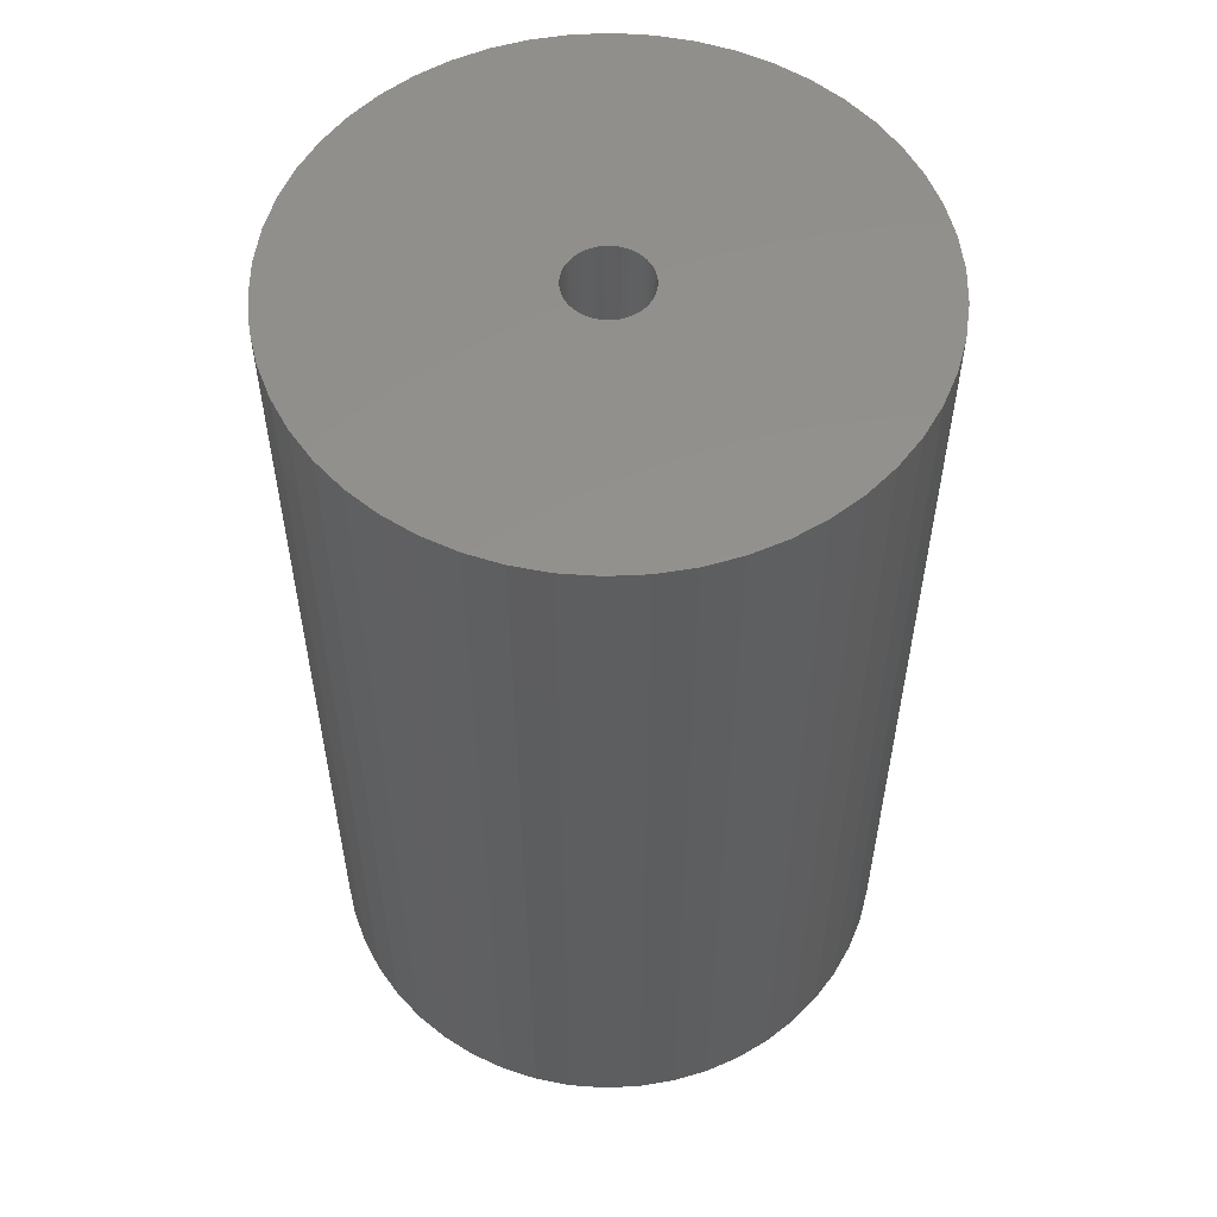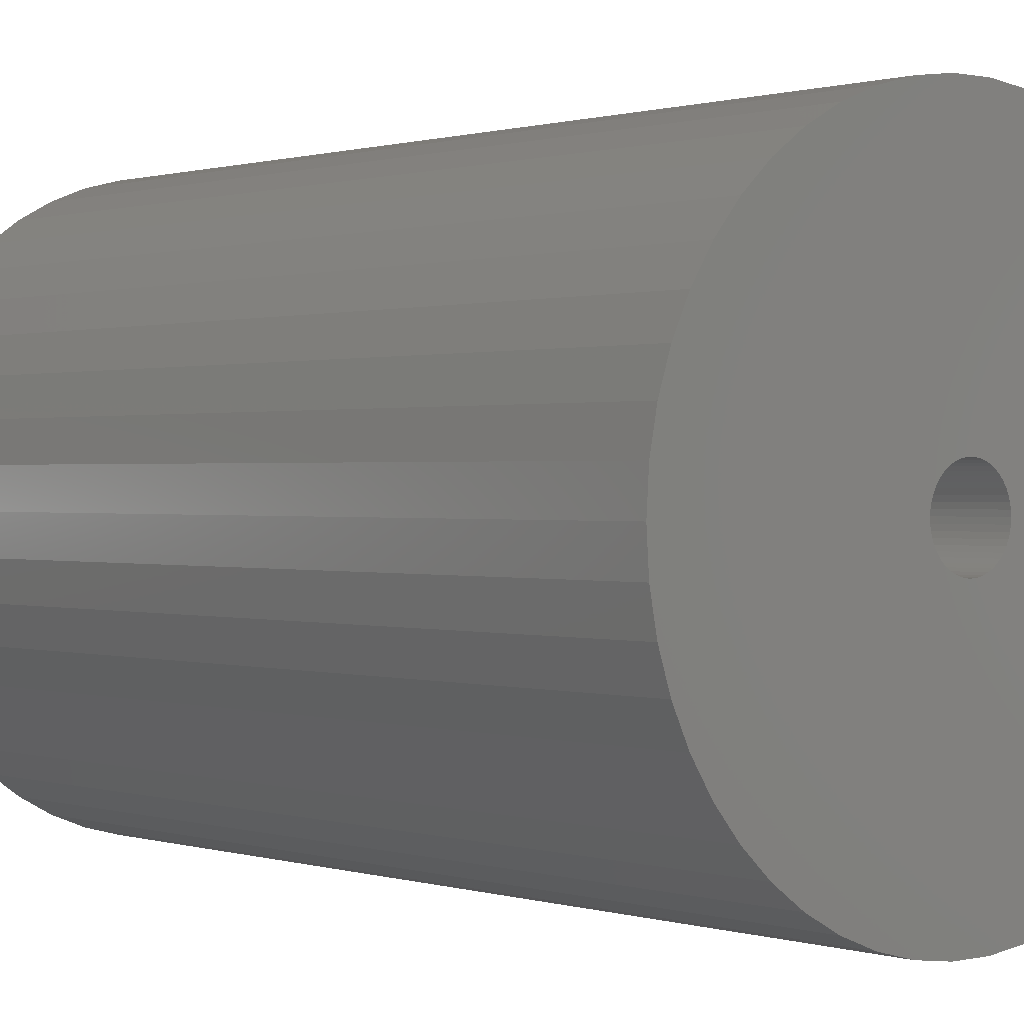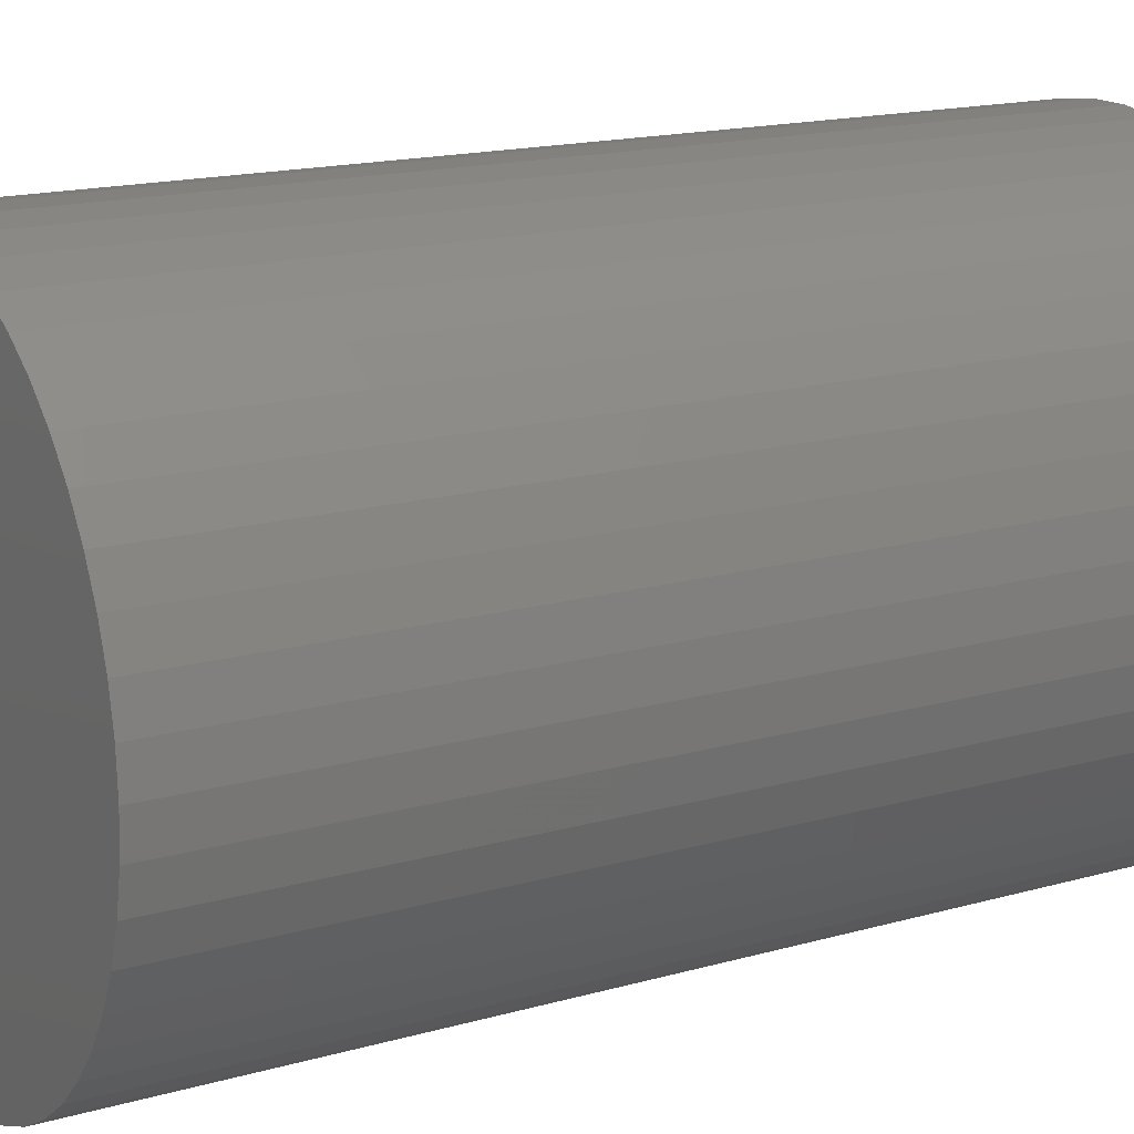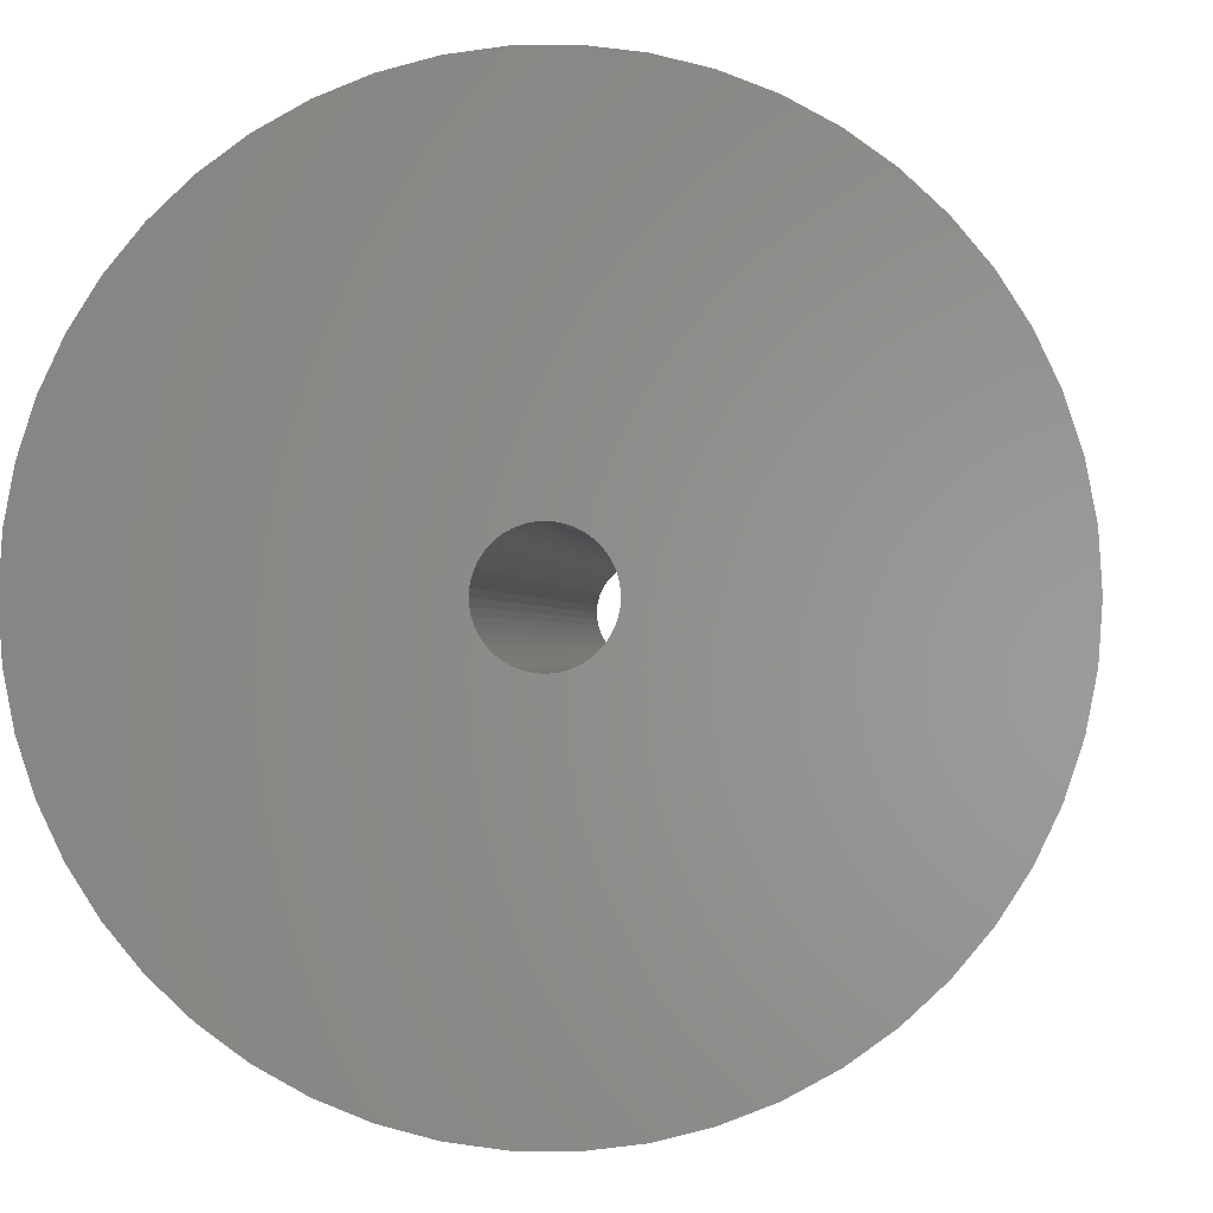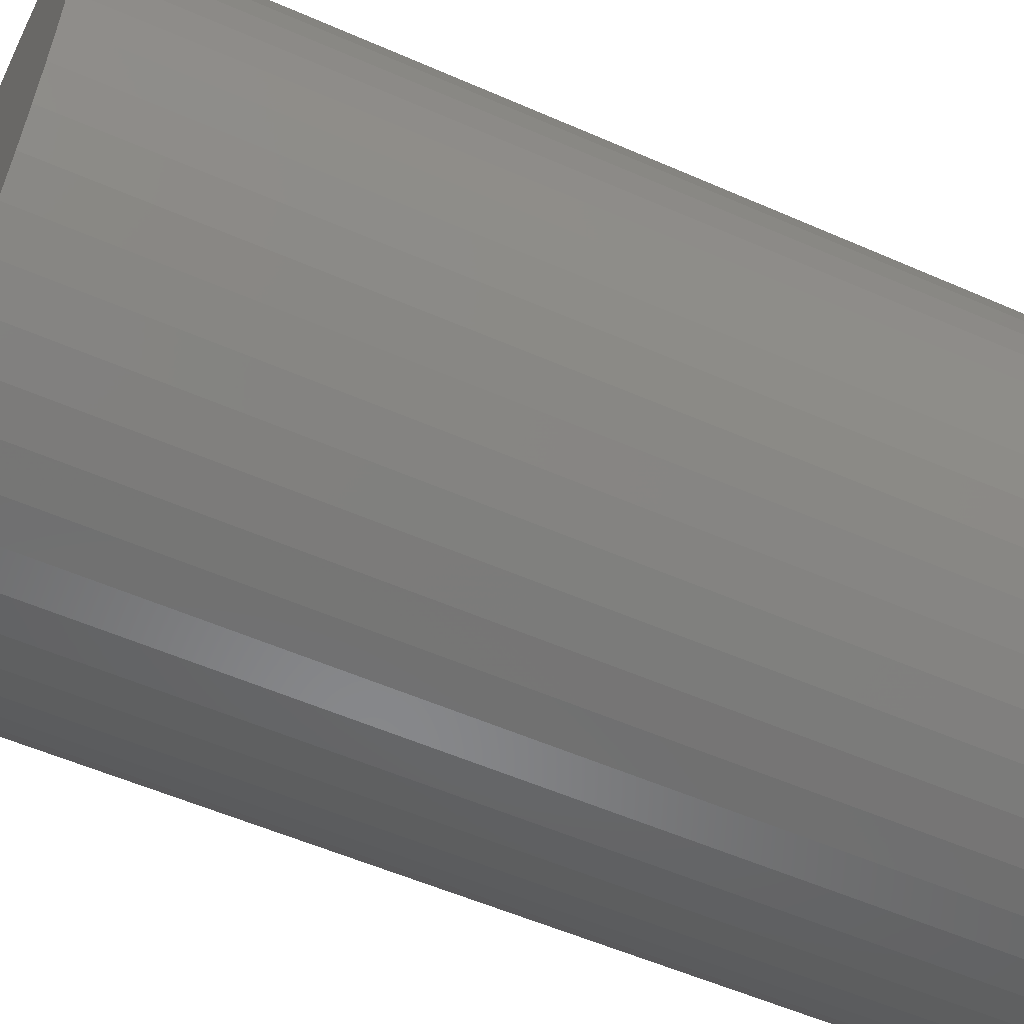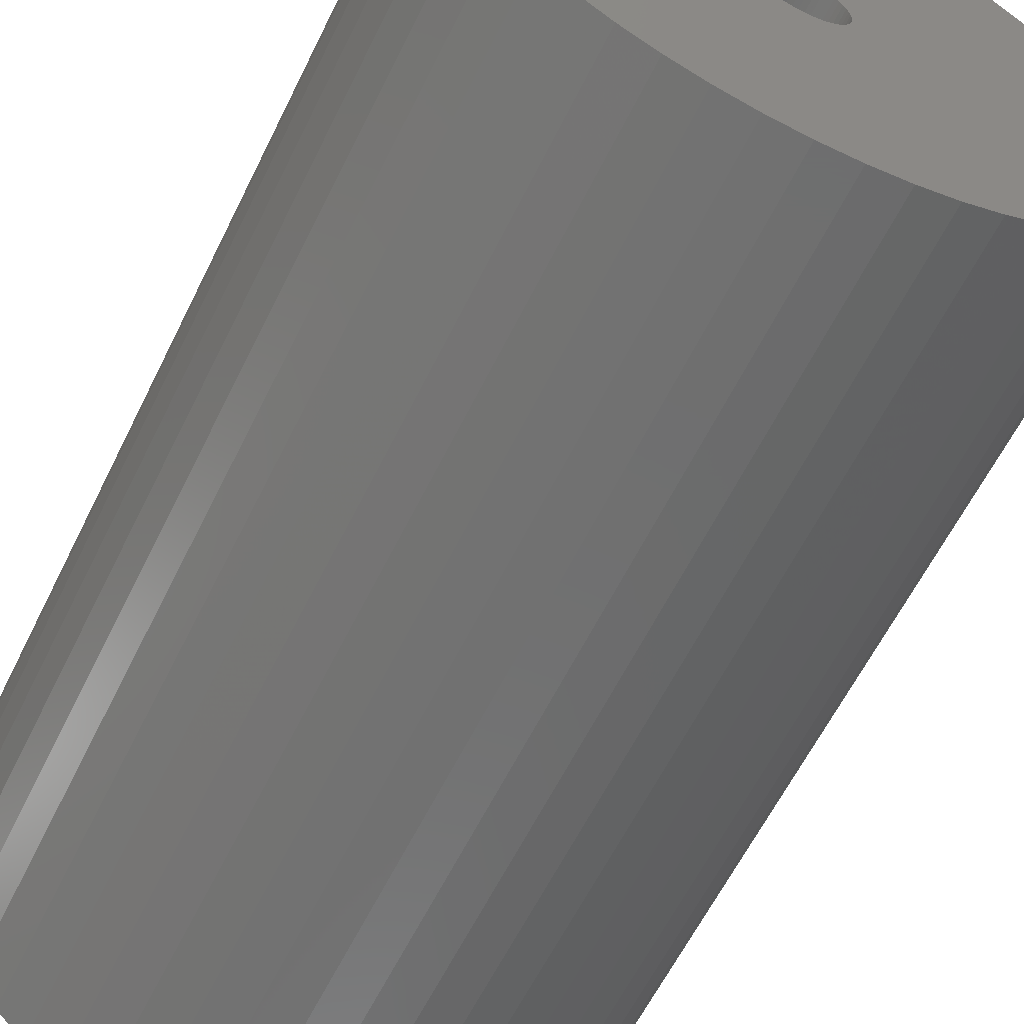
<metadata>
{"format":"stl","ext":"stl","renderer":"f3d","projection":"perspective","resolution":1024,"background":"white","views":[{"elev":55.5,"azim":-96.4,"up":"+Z"},{"elev":0.6,"azim":-40.4,"up":"+Y"},{"elev":15.9,"azim":59.2,"up":"+Y"},{"elev":-0.6,"azim":-176.0,"up":"+Y"},{"elev":-54.6,"azim":-115.0,"up":"+Y"},{"elev":-61.0,"azim":153.9,"up":"+Y"}]}
</metadata>
<code>
# stl→obj: 200 verts, 400 faces
v 11.25 0 18
v 11.16 1.41 -18
v 11.16 1.41 18
v 11.25 0 -18
v -11.25 0 -18
v -11.16 1.41 18
v -11.16 1.41 -18
v -11.25 0 18
v 0.7064 11.23 -18
v -0.7064 11.23 18
v 0.7064 11.23 18
v -0.7064 11.23 -18
v -0.7064 -11.23 -18
v 0.7064 -11.23 18
v -0.7064 -11.23 18
v 0.7064 -11.23 -18
v 8.201 7.701 -18
v 7.171 8.668 18
v 8.201 7.701 18
v 7.171 8.668 -18
v -7.171 8.668 -18
v -8.201 7.701 18
v -7.171 8.668 18
v -8.201 7.701 -18
v -3.476 10.7 -18
v -4.79 10.18 18
v -3.476 10.7 18
v -4.79 10.18 -18
v 10.46 4.141 18
v 9.858 5.42 -18
v 9.858 5.42 18
v 10.46 4.141 -18
v 10.9 2.798 -18
v 10.9 2.798 18
v 4.79 10.18 -18
v 3.476 10.7 18
v 4.79 10.18 18
v 3.476 10.7 -18
v 6.028 9.499 18
v 6.028 9.499 -18
v -10.46 4.141 -18
v -9.858 5.42 18
v -9.858 5.42 -18
v -10.46 4.141 18
v 1.55 0 18
v 1.538 0.1943 18
v 11.16 -1.41 18
v 1.501 0.3855 18
v 1.538 -0.1943 18
v 1.441 0.5706 18
v 10.9 -2.798 18
v 1.358 0.7467 18
v 9.101 6.613 18
v 1.501 -0.3855 18
v 1.254 0.9111 18
v 10.46 -4.141 18
v 1.13 1.061 18
v 1.441 -0.5706 18
v 0.988 1.194 18
v 9.858 -5.42 18
v 0.8305 1.309 18
v 1.358 -0.7467 18
v 0.66 1.402 18
v 9.101 -6.613 18
v 0.479 1.474 18
v 2.108 11.05 18
v 1.254 -0.9111 18
v 8.201 -7.701 18
v 0.2904 1.523 18
v 0.09732 1.547 18
v -0.09732 1.547 18
v -0.2904 1.523 18
v -2.108 11.05 18
v -0.479 1.474 18
v -0.66 1.402 18
v -0.8305 1.309 18
v -6.028 9.499 18
v -0.988 1.194 18
v -1.13 1.061 18
v -1.254 0.9111 18
v 1.13 -1.061 18
v 7.171 -8.668 18
v 0.988 -1.194 18
v 6.028 -9.499 18
v 0.8305 -1.309 18
v 4.79 -10.18 18
v 0.66 -1.402 18
v 3.476 -10.7 18
v 0.479 -1.474 18
v 2.108 -11.05 18
v 0.2904 -1.523 18
v 0.09732 -1.547 18
v -0.09732 -1.547 18
v -0.2904 -1.523 18
v -2.108 -11.05 18
v -0.479 -1.474 18
v -3.476 -10.7 18
v -0.66 -1.402 18
v -4.79 -10.18 18
v -0.8305 -1.309 18
v -6.028 -9.499 18
v -0.988 -1.194 18
v -7.171 -8.668 18
v -1.13 -1.061 18
v -8.201 -7.701 18
v -1.254 -0.9111 18
v -9.101 -6.613 18
v -1.358 -0.7467 18
v -9.858 -5.42 18
v -1.441 -0.5706 18
v -10.46 -4.141 18
v -1.501 -0.3855 18
v -10.9 -2.798 18
v -1.538 -0.1943 18
v -11.16 -1.41 18
v -1.55 0 18
v -9.101 6.613 18
v -1.358 0.7467 18
v -1.441 0.5706 18
v -1.501 0.3855 18
v -10.9 2.798 18
v -1.538 0.1943 18
v -2.108 11.05 -18
v 2.108 -11.05 -18
v 3.476 -10.7 -18
v 4.79 -10.18 -18
v 9.101 6.613 -18
v 2.108 11.05 -18
v -9.101 6.613 -18
v -10.9 2.798 -18
v -6.028 9.499 -18
v 11.16 -1.41 -18
v 6.028 -9.499 -18
v 7.171 -8.668 -18
v 8.201 -7.701 -18
v 10.46 -4.141 -18
v 9.858 -5.42 -18
v -10.46 -4.141 -18
v -10.9 -2.798 -18
v 9.101 -6.613 -18
v 10.9 -2.798 -18
v -8.201 -7.701 -18
v -7.171 -8.668 -18
v -9.101 -6.613 -18
v -9.858 -5.42 -18
v 1.55 0 -18
v 1.538 -0.1943 -18
v 1.501 -0.3855 -18
v 1.538 0.1943 -18
v 1.441 -0.5706 -18
v 1.358 -0.7467 -18
v 1.501 0.3855 -18
v 1.254 -0.9111 -18
v 1.13 -1.061 -18
v 1.441 0.5706 -18
v 0.988 -1.194 -18
v 0.8305 -1.309 -18
v 1.358 0.7467 -18
v 0.66 -1.402 -18
v 0.479 -1.474 -18
v 1.254 0.9111 -18
v 0.2904 -1.523 -18
v 0.09732 -1.547 -18
v -0.09732 -1.547 -18
v -0.2904 -1.523 -18
v -2.108 -11.05 -18
v -0.479 -1.474 -18
v -3.476 -10.7 -18
v -0.66 -1.402 -18
v -4.79 -10.18 -18
v -0.8305 -1.309 -18
v -6.028 -9.499 -18
v -0.988 -1.194 -18
v -1.13 -1.061 -18
v -1.254 -0.9111 -18
v 1.13 1.061 -18
v 0.988 1.194 -18
v 0.8305 1.309 -18
v 0.66 1.402 -18
v 0.479 1.474 -18
v 0.2904 1.523 -18
v 0.09732 1.547 -18
v -0.09732 1.547 -18
v -0.2904 1.523 -18
v -0.479 1.474 -18
v -0.66 1.402 -18
v -0.8305 1.309 -18
v -0.988 1.194 -18
v -1.13 1.061 -18
v -1.254 0.9111 -18
v -1.358 0.7467 -18
v -1.441 0.5706 -18
v -1.501 0.3855 -18
v -1.538 0.1943 -18
v -1.55 0 -18
v -1.358 -0.7467 -18
v -1.441 -0.5706 -18
v -1.501 -0.3855 -18
v -1.538 -0.1943 -18
v -11.16 -1.41 -18
f 1 2 3
f 2 1 4
f 5 6 7
f 6 5 8
f 9 10 11
f 10 9 12
f 13 14 15
f 14 13 16
f 17 18 19
f 18 17 20
f 21 22 23
f 22 21 24
f 25 26 27
f 26 25 28
f 29 30 31
f 30 29 32
f 3 33 34
f 33 3 2
f 35 36 37
f 36 35 38
f 20 39 18
f 39 20 40
f 41 42 43
f 42 41 44
f 45 1 3
f 46 3 34
f 1 45 47
f 48 34 29
f 49 47 45
f 50 29 31
f 47 49 51
f 52 31 53
f 54 51 49
f 55 53 19
f 51 54 56
f 57 19 18
f 58 56 54
f 59 18 39
f 56 58 60
f 61 39 37
f 62 60 58
f 63 37 36
f 60 62 64
f 65 36 66
f 67 64 62
f 64 67 68
f 3 46 45
f 34 48 46
f 29 50 48
f 31 52 50
f 53 55 52
f 19 57 55
f 18 59 57
f 39 61 59
f 69 66 11
f 37 63 61
f 36 65 63
f 66 69 65
f 11 70 69
f 11 71 70
f 10 71 11
f 71 10 72
f 73 72 10
f 72 73 74
f 27 74 73
f 74 27 75
f 26 75 27
f 75 26 76
f 77 76 26
f 76 77 78
f 23 78 77
f 78 23 79
f 79 22 80
f 22 79 23
f 81 68 67
f 68 81 82
f 83 82 81
f 82 83 84
f 85 84 83
f 84 85 86
f 87 86 85
f 86 87 88
f 89 88 87
f 88 89 90
f 91 90 89
f 90 91 14
f 92 14 91
f 93 14 92
f 15 93 94
f 95 94 96
f 97 96 98
f 93 15 14
f 99 98 100
f 101 100 102
f 103 102 104
f 105 104 106
f 107 106 108
f 109 108 110
f 111 110 112
f 113 112 114
f 94 95 15
f 115 114 116
f 117 80 22
f 80 117 118
f 96 97 95
f 42 118 117
f 98 99 97
f 118 42 119
f 100 101 99
f 44 119 42
f 102 103 101
f 119 44 120
f 104 105 103
f 121 120 44
f 106 107 105
f 120 121 122
f 108 109 107
f 6 122 121
f 110 111 109
f 122 6 116
f 112 113 111
f 8 116 6
f 114 115 113
f 116 8 115
f 123 27 73
f 27 123 25
f 16 90 14
f 90 16 124
f 125 86 88
f 86 125 126
f 34 32 29
f 32 34 33
f 53 17 19
f 17 53 127
f 31 127 53
f 127 31 30
f 38 66 36
f 66 38 128
f 128 11 66
f 11 128 9
f 40 37 39
f 37 40 35
f 43 117 129
f 117 43 42
f 129 22 24
f 22 129 117
f 130 44 41
f 44 130 121
f 7 121 130
f 121 7 6
f 28 77 26
f 77 28 131
f 131 23 77
f 23 131 21
f 12 73 10
f 73 12 123
f 47 4 1
f 4 47 132
f 126 84 86
f 84 126 133
f 134 68 82
f 68 134 135
f 60 136 56
f 136 60 137
f 138 113 139
f 113 138 111
f 68 140 64
f 140 68 135
f 51 132 47
f 132 51 141
f 56 141 51
f 141 56 136
f 142 103 105
f 103 142 143
f 144 109 145
f 109 144 107
f 146 4 132
f 147 132 141
f 4 146 2
f 148 141 136
f 149 2 146
f 150 136 137
f 2 149 33
f 151 137 140
f 152 33 149
f 153 140 135
f 33 152 32
f 154 135 134
f 155 32 152
f 156 134 133
f 32 155 30
f 157 133 126
f 158 30 155
f 159 126 125
f 30 158 127
f 160 125 124
f 161 127 158
f 127 161 17
f 132 147 146
f 141 148 147
f 136 150 148
f 137 151 150
f 140 153 151
f 135 154 153
f 134 156 154
f 133 157 156
f 162 124 16
f 126 159 157
f 125 160 159
f 124 162 160
f 16 163 162
f 16 164 163
f 13 164 16
f 164 13 165
f 166 165 13
f 165 166 167
f 168 167 166
f 167 168 169
f 170 169 168
f 169 170 171
f 172 171 170
f 171 172 173
f 143 173 172
f 173 143 174
f 174 142 175
f 142 174 143
f 176 17 161
f 17 176 20
f 177 20 176
f 20 177 40
f 178 40 177
f 40 178 35
f 179 35 178
f 35 179 38
f 180 38 179
f 38 180 128
f 181 128 180
f 128 181 9
f 182 9 181
f 183 9 182
f 12 183 184
f 123 184 185
f 25 185 186
f 183 12 9
f 28 186 187
f 131 187 188
f 21 188 189
f 24 189 190
f 129 190 191
f 43 191 192
f 41 192 193
f 130 193 194
f 184 123 12
f 7 194 195
f 144 175 142
f 175 144 196
f 185 25 123
f 145 196 144
f 186 28 25
f 196 145 197
f 187 131 28
f 138 197 145
f 188 21 131
f 197 138 198
f 189 24 21
f 139 198 138
f 190 129 24
f 198 139 199
f 191 43 129
f 200 199 139
f 192 41 43
f 199 200 195
f 193 130 41
f 5 195 200
f 194 7 130
f 195 5 7
f 124 88 90
f 88 124 125
f 133 82 84
f 82 133 134
f 64 137 60
f 137 64 140
f 166 15 95
f 15 166 13
f 170 97 99
f 97 170 168
f 143 101 103
f 101 143 172
f 168 95 97
f 95 168 166
f 142 107 144
f 107 142 105
f 145 111 138
f 111 145 109
f 139 115 200
f 115 139 113
f 200 8 5
f 8 200 115
f 172 99 101
f 99 172 170
f 146 46 149
f 46 146 45
f 116 194 122
f 194 116 195
f 183 70 71
f 70 183 182
f 177 57 59
f 57 177 176
f 189 78 79
f 78 189 188
f 186 74 75
f 74 186 185
f 153 62 151
f 62 153 67
f 155 52 158
f 52 155 50
f 158 55 161
f 55 158 52
f 180 63 65
f 63 180 179
f 181 65 69
f 65 181 180
f 178 59 61
f 59 178 177
f 118 190 80
f 190 118 191
f 80 189 79
f 189 80 190
f 120 192 119
f 192 120 193
f 187 75 76
f 75 187 186
f 184 71 72
f 71 184 183
f 147 45 146
f 45 147 49
f 152 50 155
f 50 152 48
f 149 48 152
f 48 149 46
f 161 57 176
f 57 161 55
f 182 69 70
f 69 182 181
f 179 61 63
f 61 179 178
f 119 191 118
f 191 119 192
f 122 193 120
f 193 122 194
f 188 76 78
f 76 188 187
f 185 72 74
f 72 185 184
f 154 83 81
f 83 154 156
f 150 54 148
f 54 150 58
f 151 58 150
f 58 151 62
f 148 49 147
f 49 148 54
f 110 198 112
f 198 110 197
f 154 67 153
f 67 154 81
f 157 87 85
f 87 157 159
f 167 98 96
f 98 167 169
f 104 175 106
f 175 104 174
f 114 195 116
f 195 114 199
f 162 92 91
f 92 162 163
f 156 85 83
f 85 156 157
f 159 89 87
f 89 159 160
f 163 93 92
f 93 163 164
f 164 94 93
f 94 164 165
f 165 96 94
f 96 165 167
f 169 100 98
f 100 169 171
f 106 196 108
f 196 106 175
f 108 197 110
f 197 108 196
f 112 199 114
f 199 112 198
f 160 91 89
f 91 160 162
f 171 102 100
f 102 171 173
f 173 104 102
f 104 173 174

</code>
